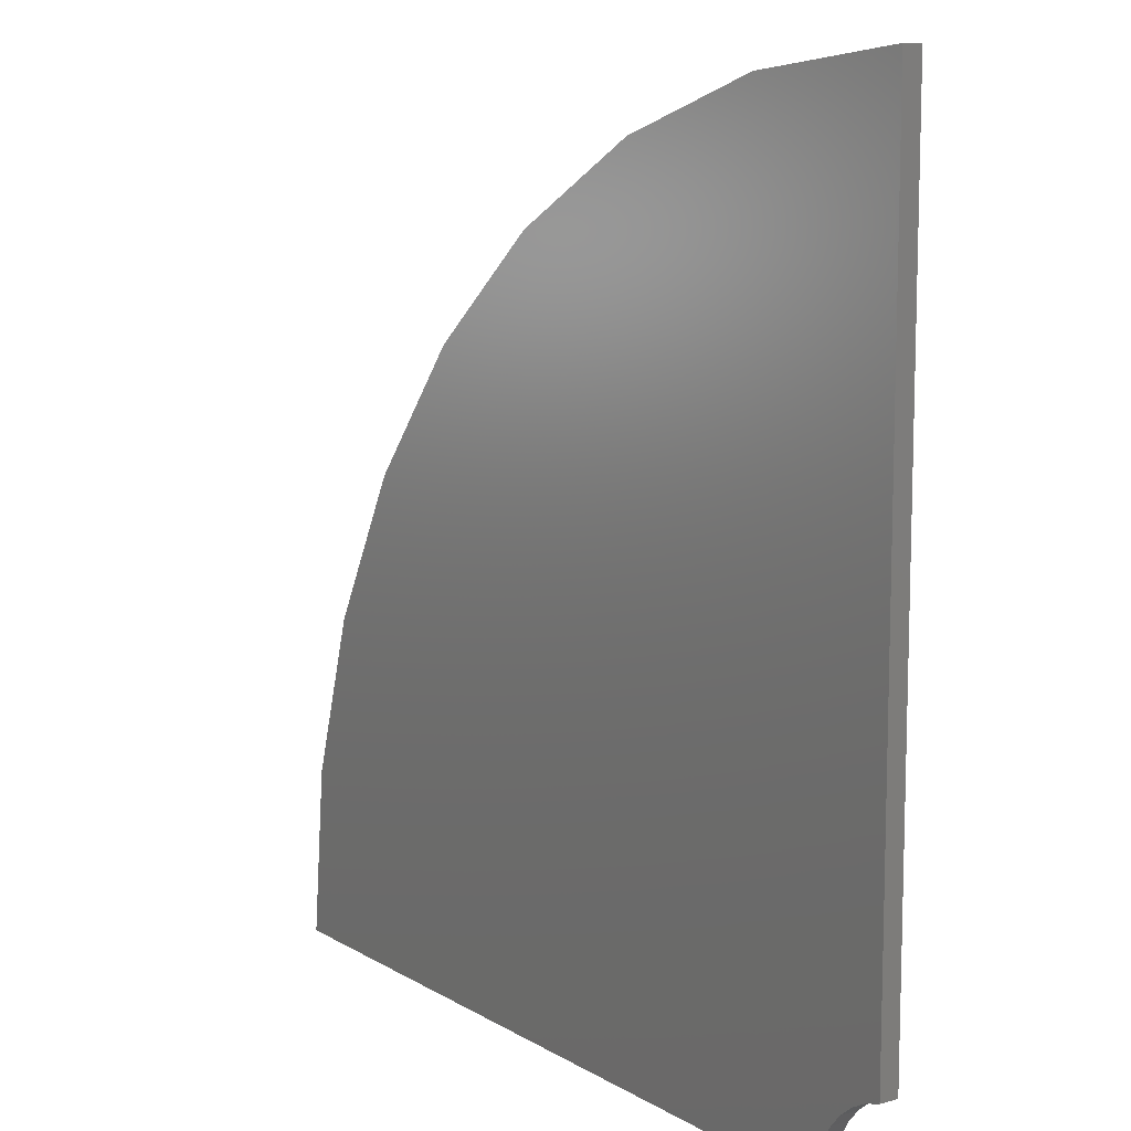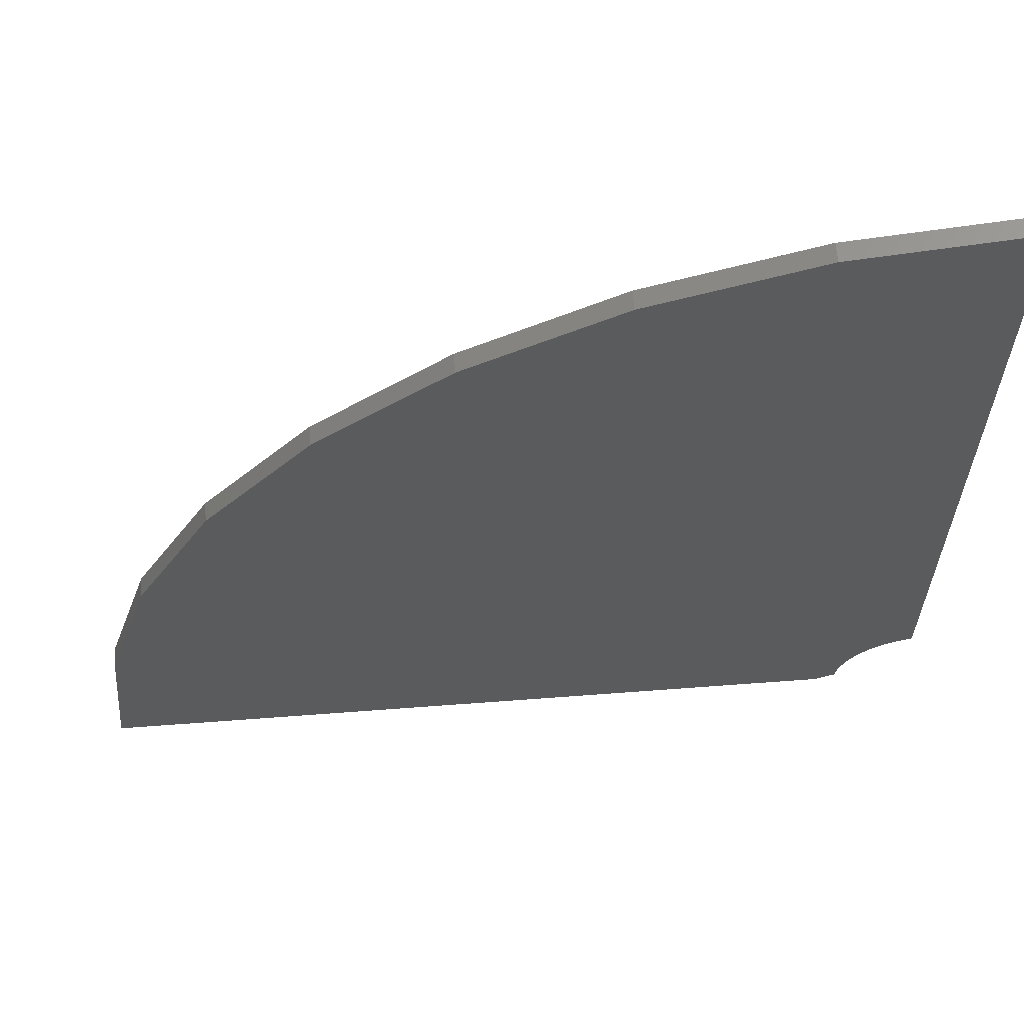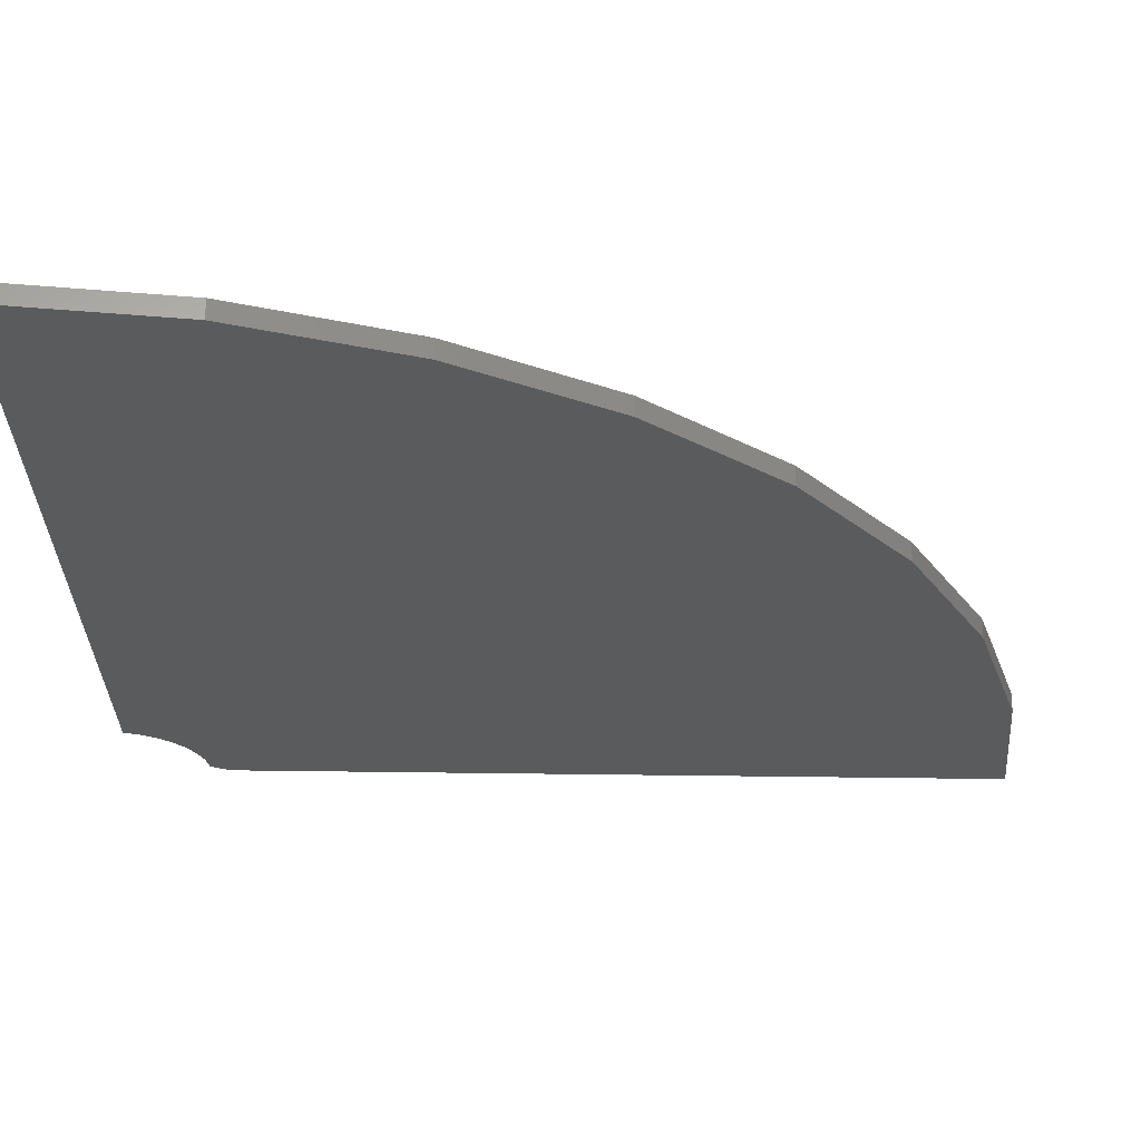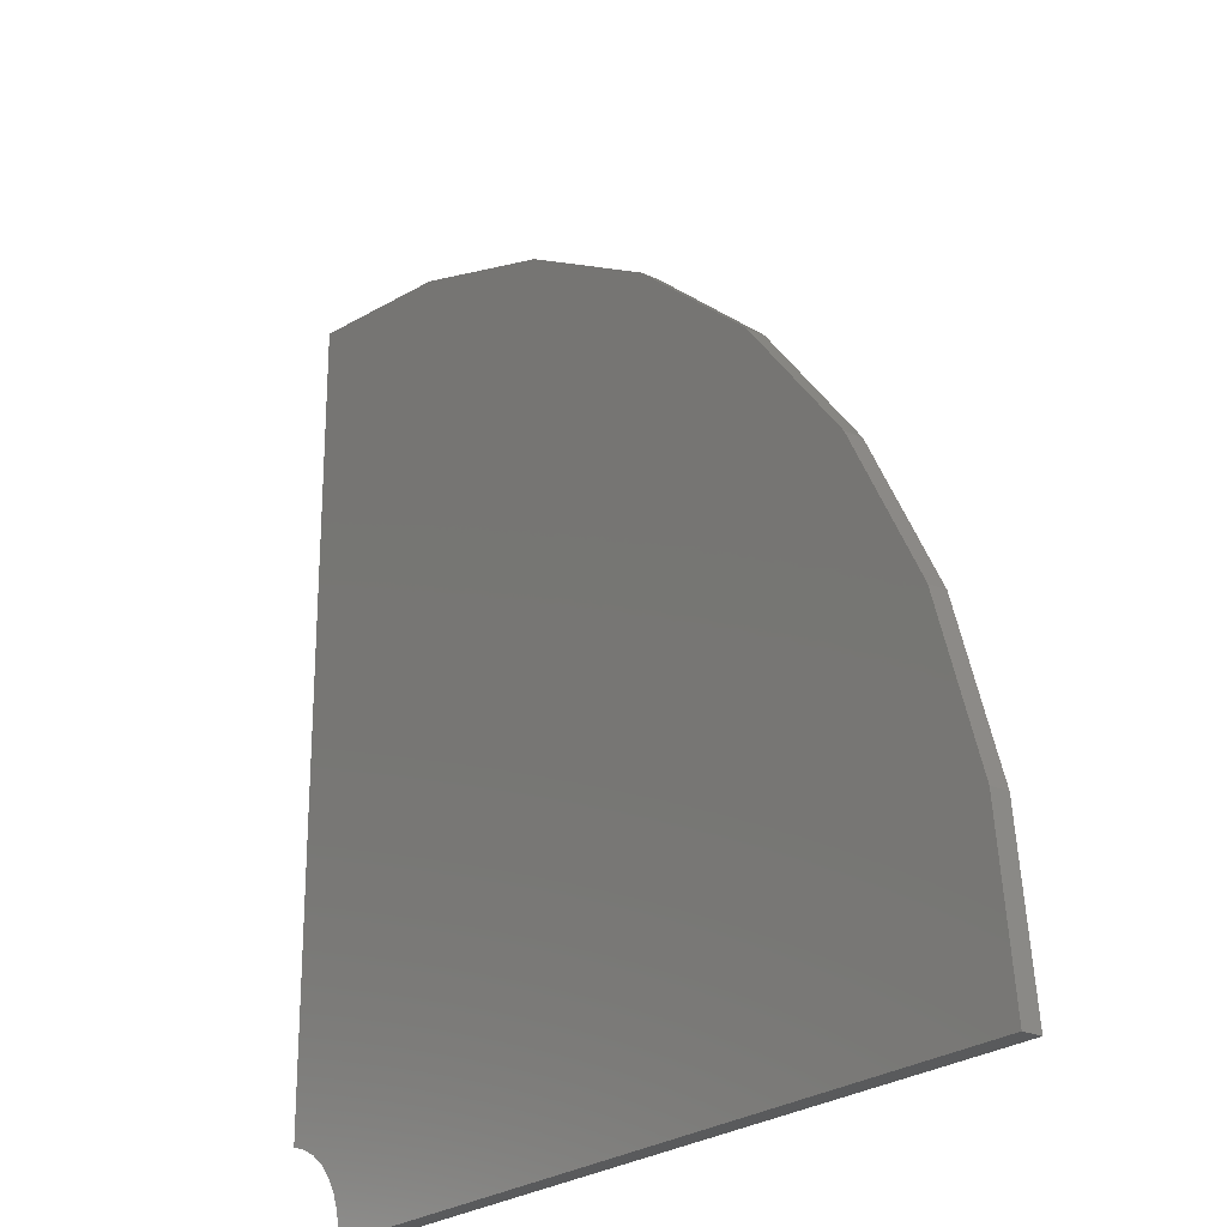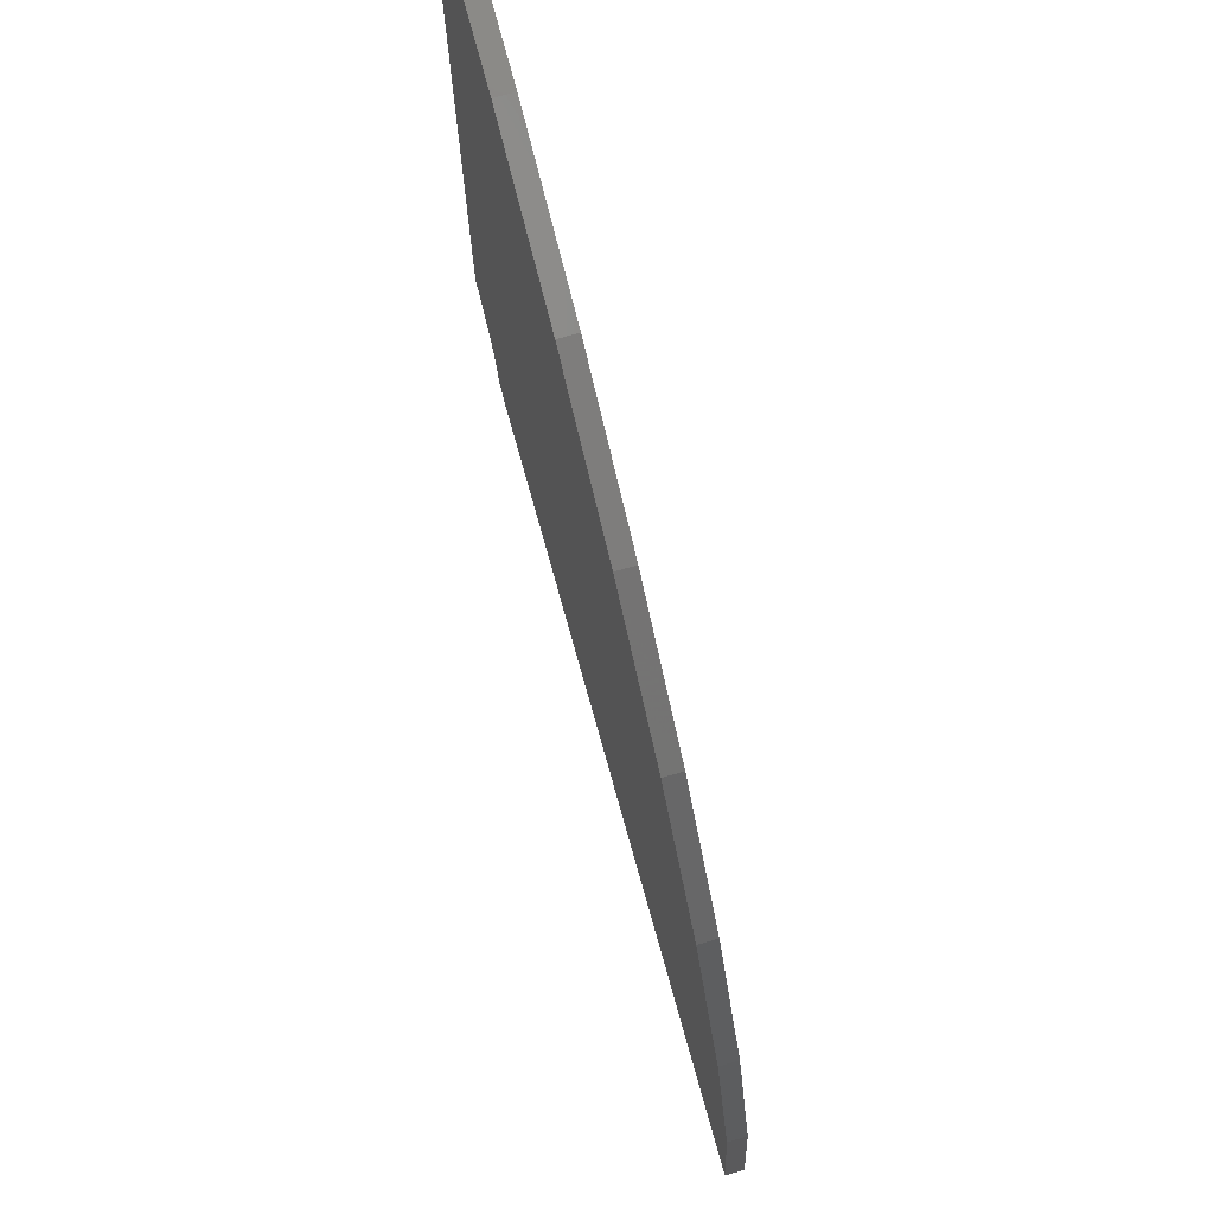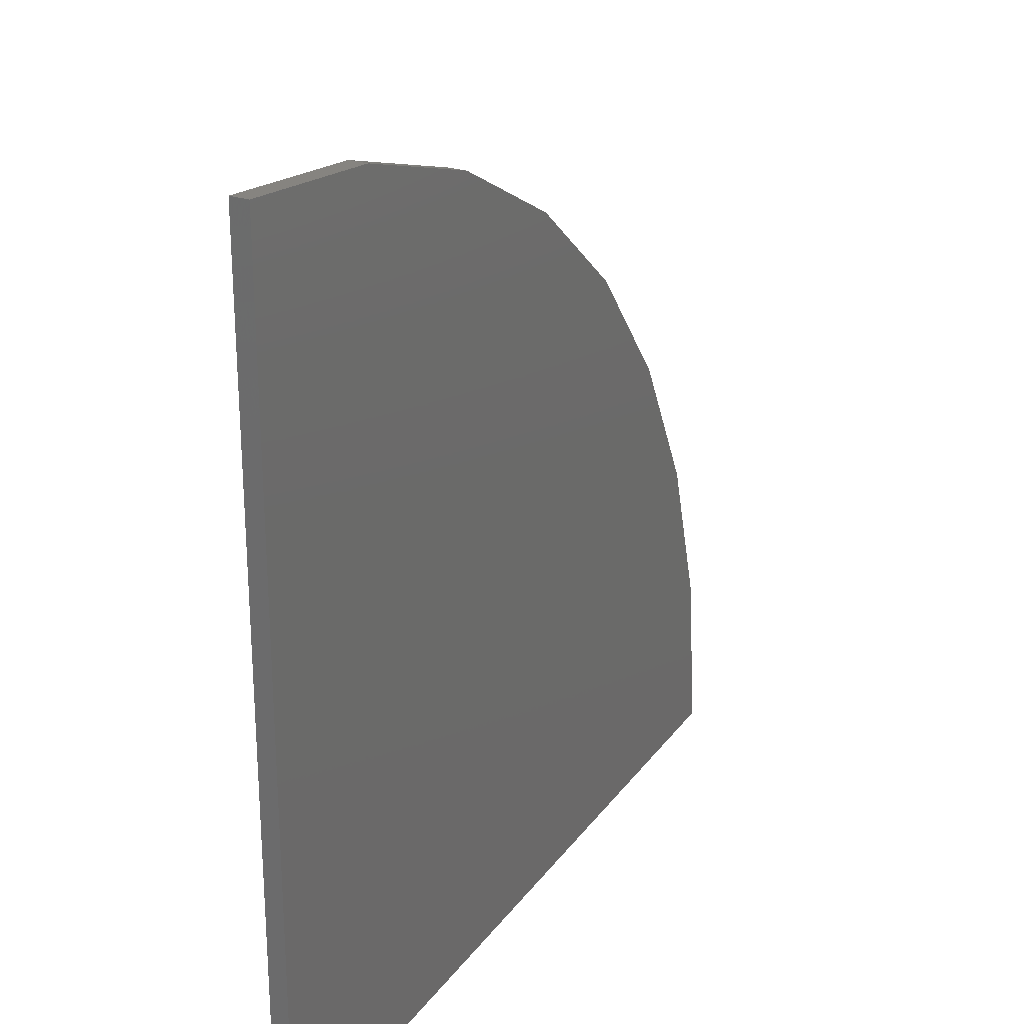
<metadata>
{"format":"stl","ext":"stl","renderer":"f3d","projection":"perspective","resolution":1024,"background":"white","views":[{"elev":10.5,"azim":-124.6,"up":"+Y"},{"elev":63.0,"azim":175.6,"up":"+Y"},{"elev":63.9,"azim":0.7,"up":"+Y"},{"elev":-23.9,"azim":52.3,"up":"+Y"},{"elev":75.2,"azim":74.4,"up":"+Y"},{"elev":25.7,"azim":-62.2,"up":"+Y"}]}
</metadata>
<code>
# stl→obj: 36 verts, 68 faces
v 0.007895 0.07895 0.01562
v 0.02176 0.07466 0.01562
v 0.7202 0.1428 0.01562
v 0.6789 0.2802 0.01562
v 0.6121 0.4071 0.01562
v 0.5221 0.5189 0.01562
v 0.4123 0.6112 0.01562
v 0.2868 0.6808 0.01562
v 0.1503 0.725 0.01562
v 0.007895 0.7421 0.01562
v 0.03462 0.06793 0.01562
v 0.04604 0.05897 0.01562
v 0.05565 0.0481 0.01562
v 0.06312 0.03566 0.01562
v 0.06822 0.02207 0.01562
v 0.07077 0.007784 0.01562
v 0.08706 0 0.01562
v 0.7342 -4.69e-16 0.01562
v 0.007895 0.07895 0
v 0.007895 0.7421 0
v 0.1503 0.725 0
v 0.2868 0.6808 0
v 0.4123 0.6112 0
v 0.5221 0.5189 0
v 0.6121 0.4071 0
v 0.6789 0.2802 0
v 0.7202 0.1428 0
v 0.02176 0.07466 0
v 0.7342 -4.69e-16 0
v 0.08706 0 0
v 0.07077 0.007784 0
v 0.06822 0.02207 0
v 0.06312 0.03566 0
v 0.05565 0.0481 0
v 0.04604 0.05897 0
v 0.03462 0.06793 0
f 1 2 3
f 1 3 4
f 1 4 5
f 1 5 6
f 1 6 7
f 1 7 8
f 1 8 9
f 1 9 10
f 3 2 11
f 3 11 12
f 3 12 13
f 3 13 14
f 3 14 15
f 3 15 16
f 3 16 17
f 3 17 18
f 19 20 21
f 19 21 22
f 19 22 23
f 19 23 24
f 19 24 25
f 19 25 26
f 19 26 27
f 19 27 28
f 27 29 30
f 27 30 31
f 27 31 32
f 27 32 33
f 27 33 34
f 27 34 35
f 27 35 36
f 27 36 28
f 35 11 36
f 36 11 2
f 36 2 28
f 28 2 1
f 28 1 19
f 11 35 12
f 12 35 34
f 12 34 13
f 13 34 33
f 13 33 14
f 14 33 32
f 14 32 15
f 15 32 31
f 15 31 16
f 17 30 18
f 18 30 29
f 31 30 16
f 16 30 17
f 10 20 1
f 1 20 19
f 20 10 21
f 21 10 9
f 21 9 22
f 22 9 8
f 22 8 23
f 23 8 7
f 23 7 24
f 24 7 6
f 24 6 25
f 25 6 5
f 25 5 26
f 26 5 4
f 26 4 27
f 27 4 3
f 27 3 29
f 29 3 18

</code>
